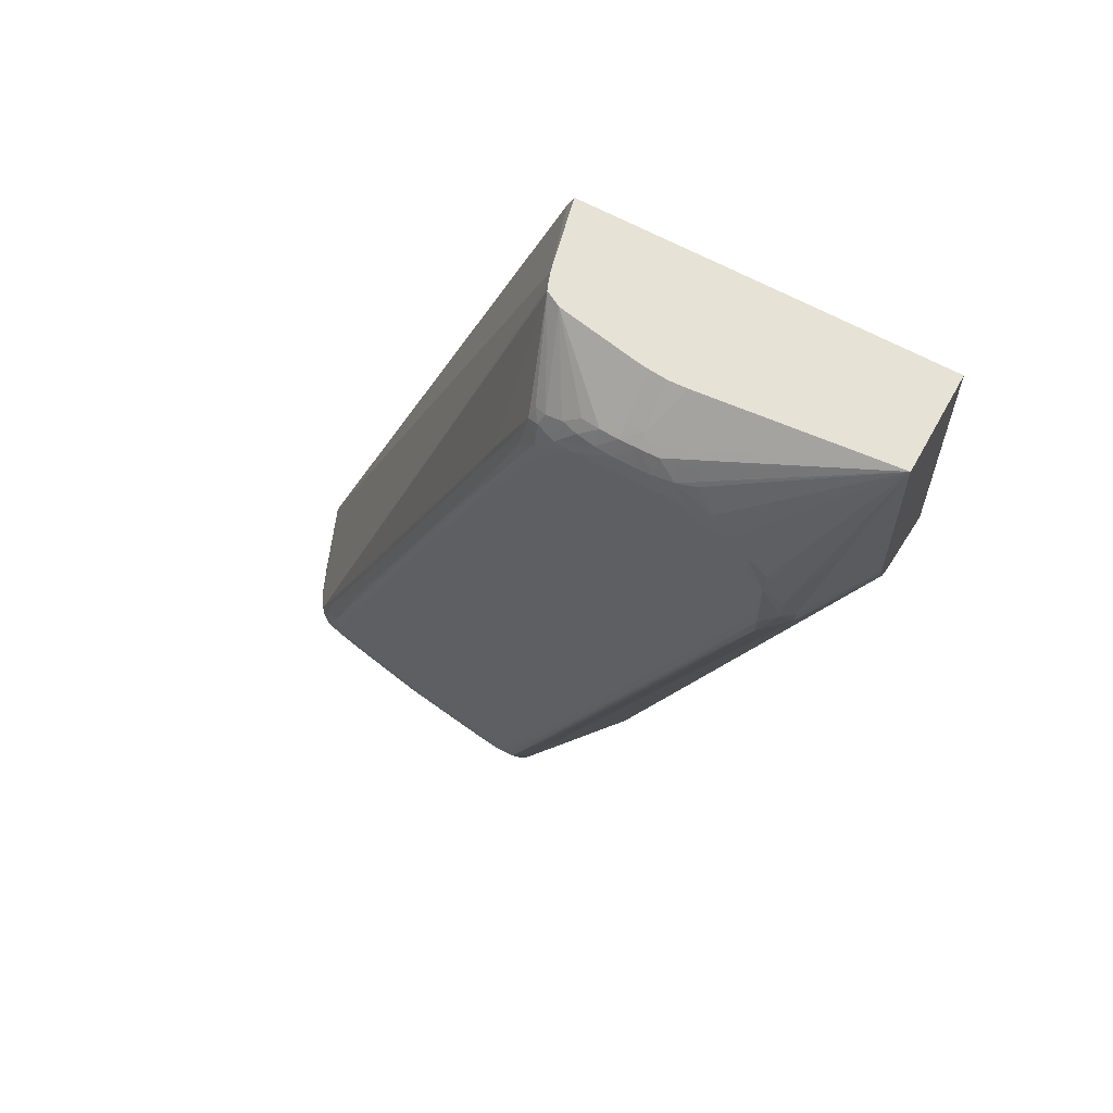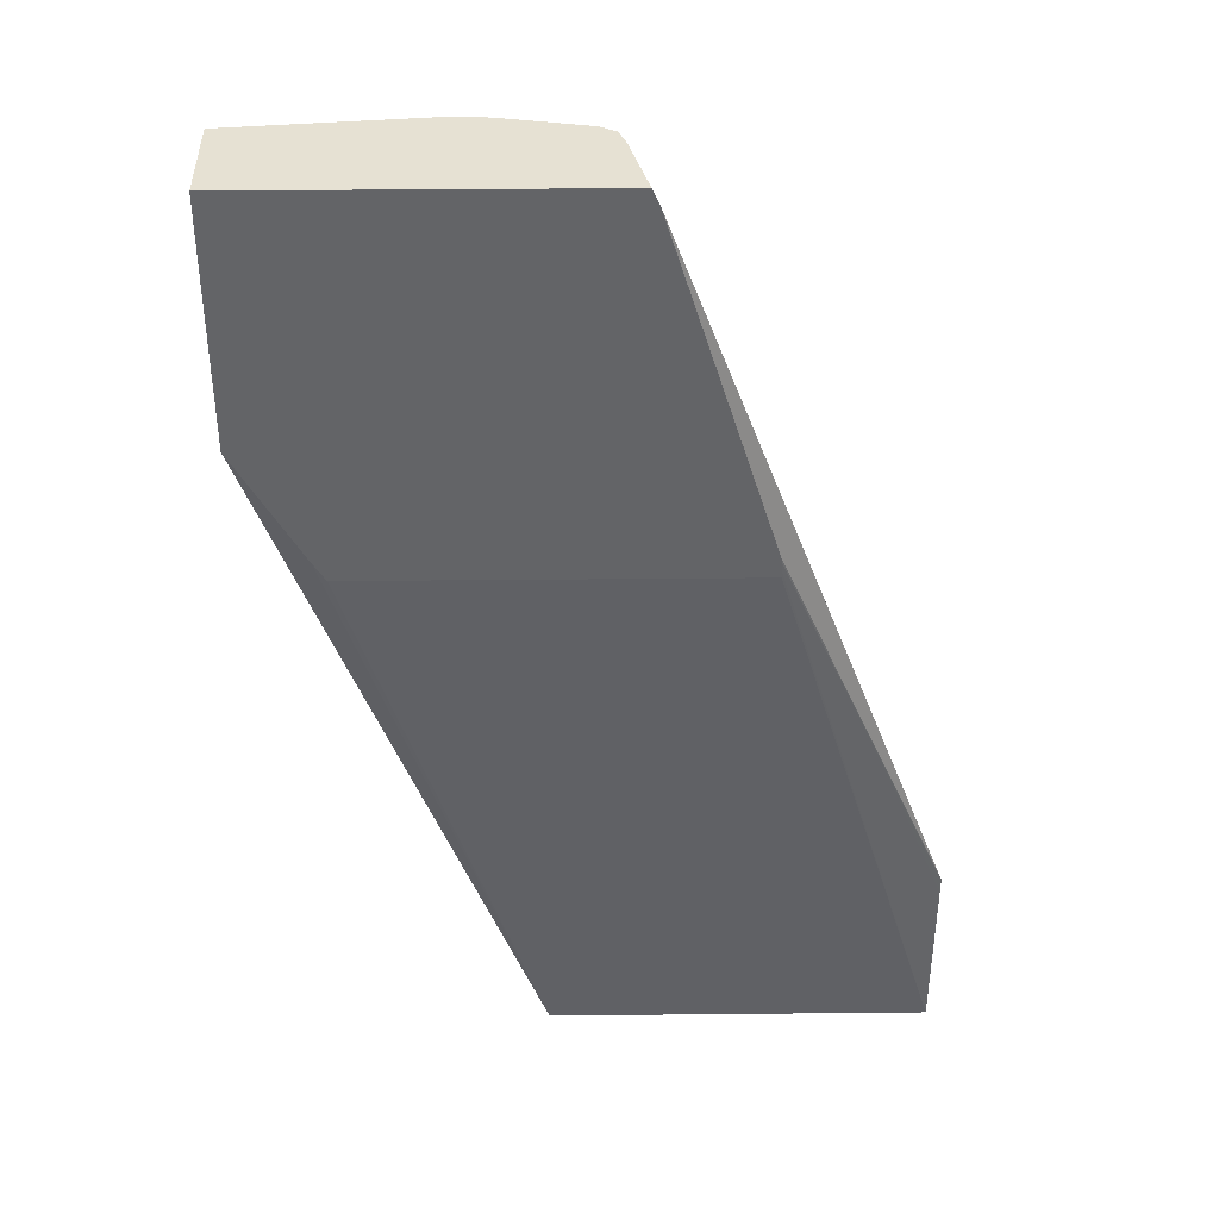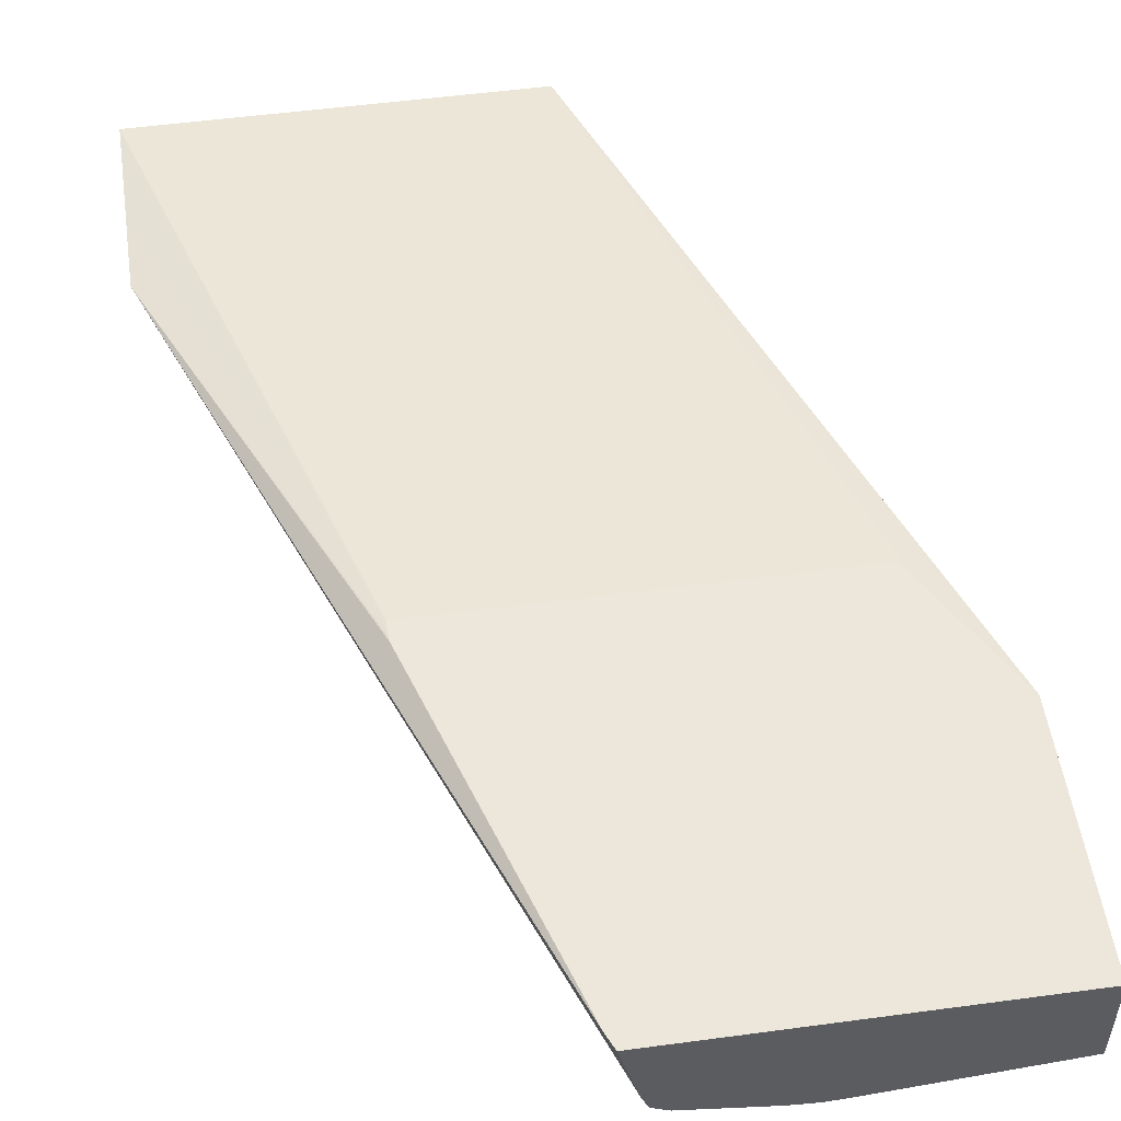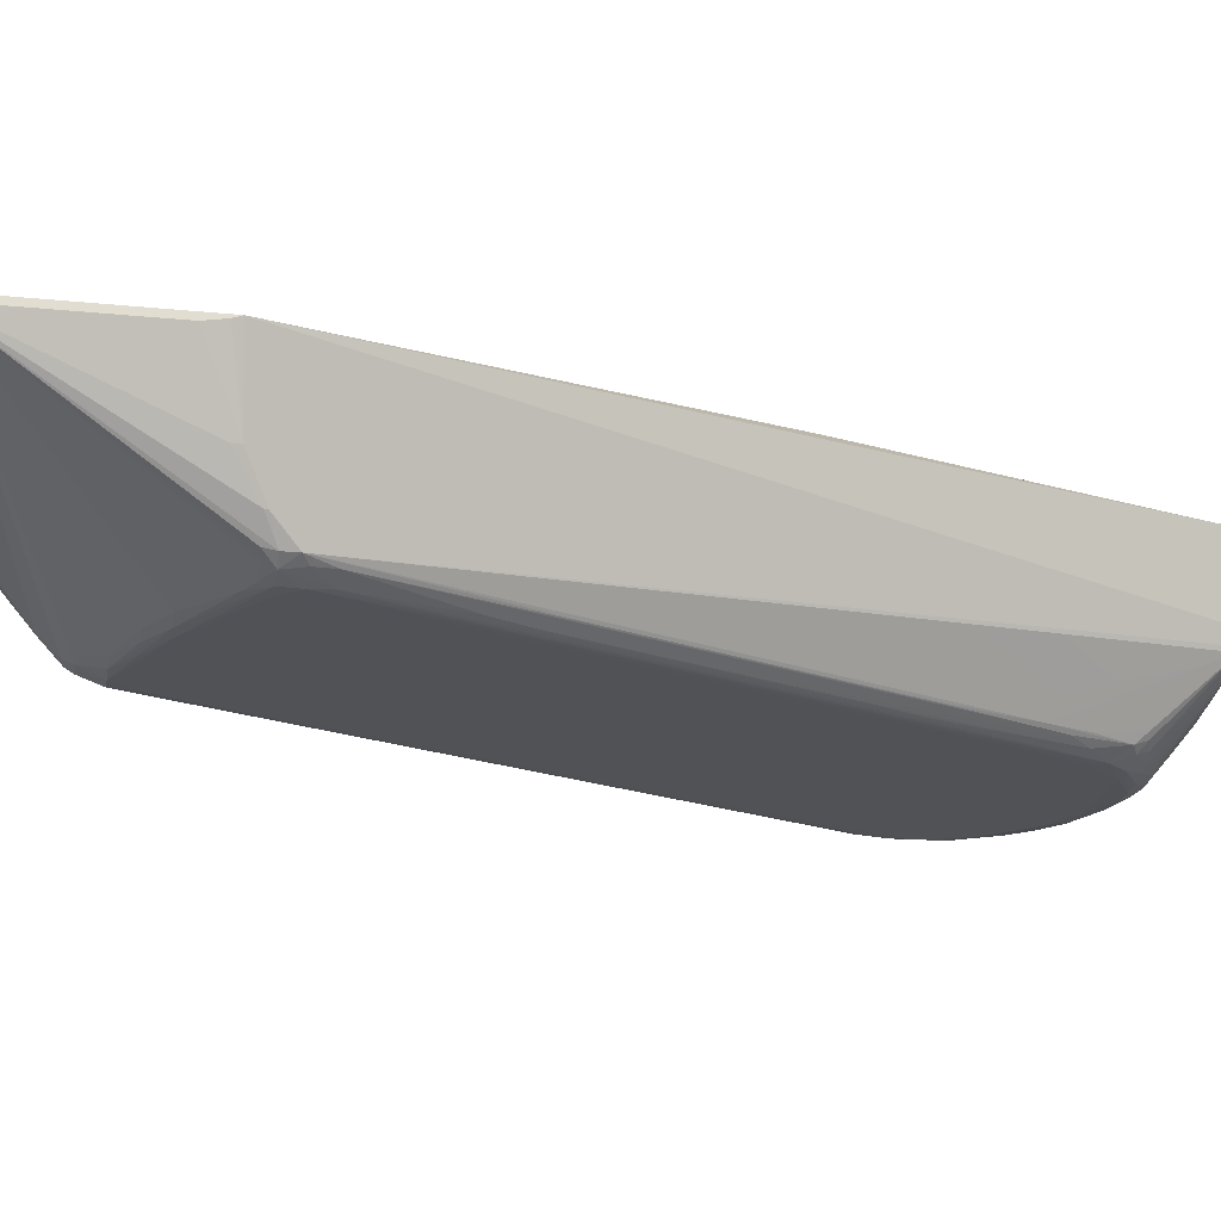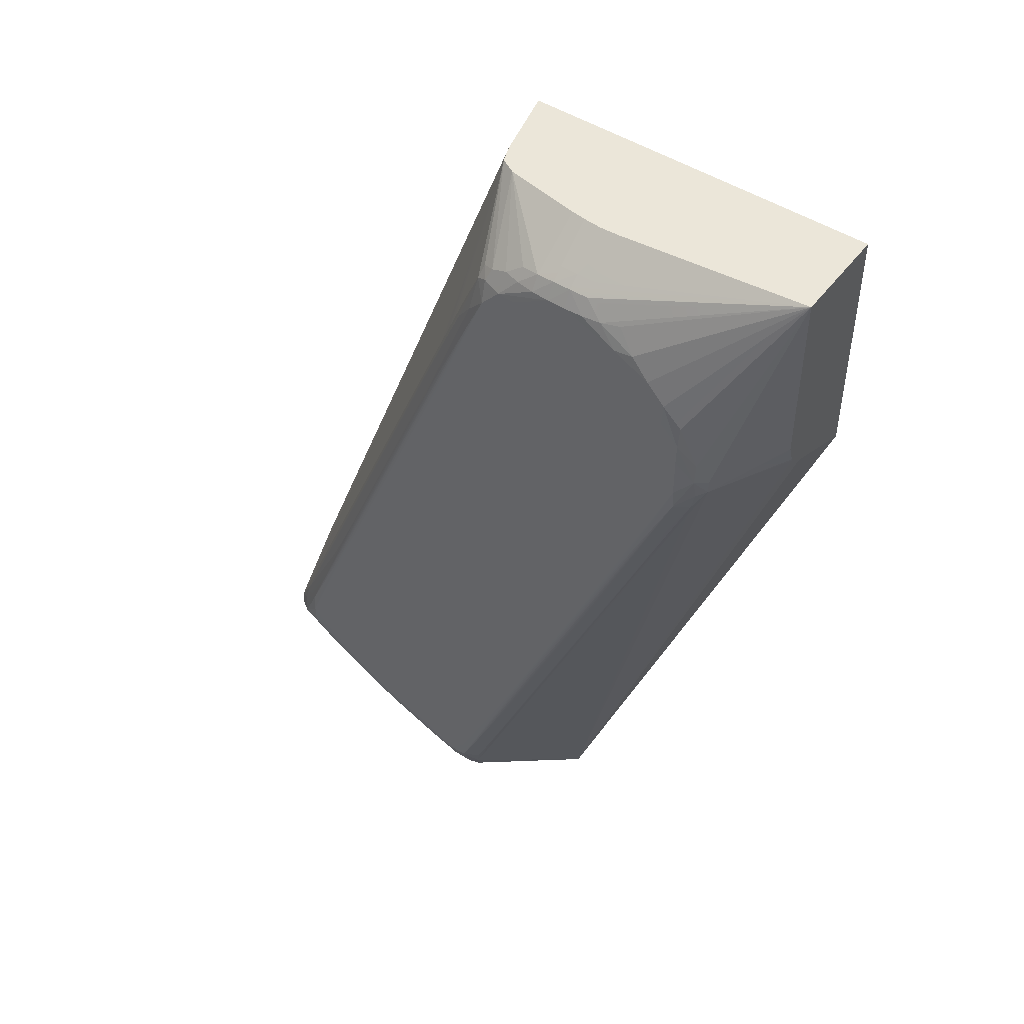
<metadata>
{"format":"obj","ext":"obj","renderer":"f3d","projection":"perspective","resolution":1024,"background":"white","views":[{"elev":63.6,"azim":-151.0,"up":"+Y"},{"elev":38.9,"azim":-0.7,"up":"+Y"},{"elev":52.5,"azim":171.8,"up":"+Z"},{"elev":-21.0,"azim":79.7,"up":"+Z"},{"elev":48.4,"azim":-144.6,"up":"+Y"}]}
</metadata>
<code>
o wrench_collision_geom_11
v 0.000214 0.08206 -0.006924
v 0.000214 0.08249 -0.007876
v 0.003596 0.07265 -0.007301
v 0.001067 0.08055 -0.006924
v 0.000214 0.08524 -0.006924
v 0.000214 0.08251 -0.007927
v 0.002488 0.07852 -0.009015
v 0.00413 0.07455 -0.009022
v 0.00436 0.07401 -0.009029
v 0.004397 0.07383 -0.008967
v 0.004597 0.07356 -0.008736
v 0.00369 0.07265 -0.007328
v 0.008581 0.07265 -0.007301
v 0.001228 0.0803 -0.006924
v 0.000214 0.08267 -0.008125
v 0.000846 0.08249 -0.009004
v 0.001076 0.08195 -0.009015
v 0.004741 0.08524 -0.006924
v 0.000214 0.08524 -0.008218
v 0.001305 0.0814 -0.009023
v 0.001996 0.07976 -0.00904
v 0.003636 0.07581 -0.009049
v 0.003862 0.07528 -0.009057
v 0.004088 0.07475 -0.009063
v 0.004314 0.07423 -0.009069
v 0.004513 0.07423 -0.00918
v 0.004489 0.07394 -0.009064
v 0.004552 0.07381 -0.008992
v 0.004656 0.07356 -0.008736
v 0.004748 0.07322 -0.008332
v 0.004592 0.07302 -0.00805
v 0.004039 0.07265 -0.007368
v 0.008581 0.07265 -0.007387
v 0.008581 0.07505 -0.007301
v 0.006314 0.08038 -0.006924
v 0.006311 0.0803 -0.006924
v 0.000214 0.0827 -0.008144
v 0.00097 0.0824 -0.009077
v 0.001035 0.08213 -0.009058
v 0.000214 0.08293 -0.008217
v 0.000214 0.08295 -0.008225
v 0.00084 0.08266 -0.009013
v 0.000983 0.08266 -0.009125
v 0.004805 0.08524 -0.006924
v 0.004805 0.08524 -0.006924
v 0.00263 0.08524 -0.008445
v 0.00263 0.08484 -0.008897
v 0.002866 0.08472 -0.009057
v 0.00263 0.08471 -0.009046
v 0.002394 0.08468 -0.009016
v 0.002394 0.08451 -0.009128
v 0.002156 0.08453 -0.009064
v 0.001924 0.08425 -0.009148
v 0.001688 0.08398 -0.009168
v 0.001453 0.08372 -0.009166
v 0.001218 0.08345 -0.009137
v 0.000976 0.08316 -0.009049
v 0.000983 0.08293 -0.009097
v 0.000214 0.08327 -0.008227
v 0.002222 0.07923 -0.00905
v 0.002449 0.07871 -0.009057
v 0.002159 0.07976 -0.009152
v 0.003572 0.07634 -0.009151
v 0.001262 0.08161 -0.009064
v 0.003808 0.07581 -0.009161
v 0.004043 0.07528 -0.009169
v 0.004278 0.07475 -0.009175
v 0.003337 0.07713 -0.009185
v 0.003572 0.0766 -0.009187
v 0.003808 0.07607 -0.009189
v 0.004043 0.07555 -0.00919
v 0.004513 0.07449 -0.009191
v 0.004748 0.07423 -0.009188
v 0.002866 0.07818 -0.009176
v 0.001688 0.08108 -0.009181
v 0.004758 0.07394 -0.009069
v 0.004685 0.07381 -0.008992
v 0.004678 0.07302 -0.00805
v 0.004746 0.07265 -0.007389
v 0.004509 0.07265 -0.007388
v 0.004274 0.07265 -0.007383
v 0.004984 0.074 -0.009055
v 0.005924 0.07449 -0.009105
v 0.006395 0.07475 -0.009116
v 0.007102 0.07528 -0.009155
v 0.007345 0.07526 -0.00907
v 0.007573 0.07534 -0.009033
v 0.007573 0.07555 -0.009125
v 0.007714 0.07539 -0.008991
v 0.007727 0.07555 -0.009021
v 0.007933 0.07539 -0.008739
v 0.008176 0.07508 -0.008275
v 0.008581 0.07449 -0.007387
v 0.008581 0.07502 -0.00734
v 0.00858 0.07512 -0.007301
v 0.006314 0.08049 -0.006924
v 0.001218 0.08213 -0.00917
v 0.001919 0.0803 -0.009138
v 0.001218 0.08319 -0.009181
v 0.001218 0.08293 -0.009191
v 0.001218 0.08266 -0.009191
v 0.001218 0.0824 -0.00919
v 0.004571 0.08524 -0.007876
v 0.004842 0.08515 -0.006924
v 0.002866 0.08485 -0.008908
v 0.002776 0.08524 -0.008452
v 0.003101 0.08472 -0.009054
v 0.003101 0.08451 -0.009166
v 0.002866 0.08451 -0.009169
v 0.00263 0.08451 -0.009158
v 0.002159 0.08425 -0.009185
v 0.001924 0.08398 -0.009191
v 0.001688 0.08372 -0.009191
v 0.001453 0.08345 -0.009191
v 0.002394 0.07923 -0.009162
v 0.002159 0.08003 -0.009187
v 0.001924 0.08056 -0.009185
v 0.002394 0.0795 -0.009189
v 0.003572 0.07686 -0.009191
v 0.004513 0.07475 -0.009191
v 0.004748 0.07449 -0.009191
v 0.004984 0.07449 -0.009191
v 0.005218 0.07449 -0.009191
v 0.005924 0.07475 -0.00919
v 0.005453 0.07449 -0.009183
v 0.004984 0.07423 -0.009167
v 0.001453 0.08161 -0.009176
v 0.005218 0.07423 -0.009124
v 0.005689 0.07449 -0.009154
v 0.006159 0.07475 -0.009171
v 0.006631 0.07502 -0.009164
v 0.007337 0.07555 -0.009183
v 0.007337 0.07581 -0.00919
v 0.007337 0.07607 -0.009176
v 0.007589 0.07582 -0.009085
v 0.007715 0.07574 -0.009015
v 0.007933 0.07543 -0.008739
v 0.008176 0.07519 -0.008275
v 0.008581 0.07475 -0.007386
v 0.004507 0.08524 -0.008049
v 0.004895 0.08503 -0.006924
v 0.006304 0.08055 -0.006924
v 0.002159 0.08029 -0.009191
v 0.003101 0.08485 -0.008899
v 0.002866 0.08524 -0.008455
v 0.003336 0.0847 -0.009037
v 0.003336 0.08451 -0.009149
v 0.003807 0.08425 -0.009176
v 0.003571 0.08425 -0.009191
v 0.003336 0.08425 -0.009191
v 0.00263 0.08425 -0.009191
v 0.002394 0.08425 -0.009191
v 0.005689 0.07475 -0.009191
v 0.006395 0.07502 -0.009189
v 0.007102 0.07555 -0.009191
v 0.006866 0.07528 -0.009187
v 0.006395 0.07818 -0.009189
v 0.006631 0.07765 -0.009187
v 0.006866 0.07713 -0.009185
v 0.007102 0.0766 -0.009181
v 0.007102 0.07607 -0.009191
v 0.007102 0.07634 -0.009191
v 0.004278 0.08319 -0.009191
v 0.004747 0.08213 -0.00919
v 0.006159 0.07897 -0.00917
v 0.006395 0.07845 -0.009162
v 0.006631 0.07792 -0.009152
v 0.006866 0.07739 -0.00914
v 0.007528 0.07607 -0.009064
v 0.004278 0.08345 -0.009181
v 0.004512 0.08293 -0.009175
v 0.007485 0.07628 -0.009023
v 0.00466 0.08313 -0.009023
v 0.00489 0.08259 -0.009015
v 0.004483 0.08524 -0.008105
v 0.003103 0.08524 -0.008435
v 0.003284 0.08524 -0.008408
v 0.003571 0.08466 -0.008996
v 0.003571 0.08451 -0.009108
v 0.00428 0.08524 -0.008218
v 0.004062 0.08427 -0.009085
v 0.004042 0.08398 -0.009185
v 0.003784 0.08451 -0.009045
v 0.003807 0.08398 -0.009191
v 0.004983 0.08161 -0.009189
v 0.005218 0.08108 -0.009187
v 0.006631 0.07739 -0.009191
v 0.006866 0.07686 -0.009191
v 0.004042 0.08372 -0.009191
v 0.005218 0.08082 -0.009191
v 0.004747 0.0824 -0.009169
v 0.004983 0.08187 -0.009162
v 0.005218 0.08135 -0.009152
v 0.004703 0.08293 -0.009064
v 0.006568 0.07845 -0.00905
v 0.004929 0.0824 -0.009057
v 0.004278 0.08372 -0.009126
v 0.005155 0.08187 -0.00905
v 0.004202 0.0842 -0.009034
v 0.004422 0.08372 -0.009014
v 0.004154 0.08437 -0.008961
v 0.003998 0.08443 -0.009023
v 0.004278 0.08293 -0.009191
v 0.004476 0.08345 -0.009069
f 1 2 3
f 1 3 4
f 1 4 14
f 1 14 36
f 1 36 35
f 1 35 96
f 1 96 142
f 1 142 141
f 1 141 104
f 1 104 45
f 1 45 18
f 1 18 5
f 1 5 19
f 1 19 59
f 1 59 41
f 1 41 40
f 1 40 37
f 1 37 15
f 1 15 6
f 1 6 2
f 2 6 3
f 3 7 8
f 3 8 9
f 3 9 10
f 3 10 11
f 3 11 12
f 3 12 32
f 3 32 81
f 3 81 80
f 3 80 79
f 3 79 33
f 3 33 13
f 3 13 36
f 3 36 14
f 3 14 4
f 3 6 15
f 3 15 16
f 3 16 17
f 3 17 7
f 5 18 44
f 5 44 103
f 5 103 140
f 5 140 175
f 5 175 180
f 5 180 177
f 5 177 176
f 5 176 145
f 5 145 106
f 5 106 46
f 5 46 19
f 7 17 20
f 7 20 8
f 8 20 21
f 8 21 9
f 9 21 22
f 9 22 23
f 9 23 24
f 9 24 25
f 9 25 26
f 9 26 27
f 9 27 10
f 10 27 28
f 10 28 11
f 11 28 77
f 11 77 29
f 11 29 30
f 11 30 31
f 11 31 12
f 12 31 32
f 13 33 93
f 13 93 139
f 13 139 94
f 13 94 34
f 13 34 96
f 13 96 35
f 13 35 36
f 15 37 16
f 16 38 39
f 16 39 17
f 16 37 40
f 16 40 41
f 16 41 42
f 16 42 43
f 16 43 38
f 17 39 20
f 18 45 44
f 19 46 47
f 19 47 48
f 19 48 49
f 19 49 50
f 19 50 51
f 19 51 52
f 19 52 53
f 19 53 54
f 19 54 55
f 19 55 56
f 19 56 57
f 19 57 58
f 19 58 42
f 19 42 59
f 20 39 21
f 21 60 22
f 21 39 60
f 22 60 23
f 23 60 61
f 23 61 24
f 24 62 63
f 24 63 25
f 24 61 39
f 24 39 64
f 24 64 62
f 25 63 65
f 25 65 66
f 25 66 67
f 25 67 26
f 26 68 69
f 26 69 70
f 26 70 71
f 26 71 72
f 26 72 73
f 26 73 27
f 26 67 74
f 26 74 75
f 26 75 68
f 27 76 28
f 27 73 76
f 28 76 77
f 29 77 33
f 29 33 30
f 30 78 31
f 30 33 78
f 31 79 80
f 31 80 81
f 31 81 32
f 31 78 79
f 33 79 78
f 33 77 76
f 33 76 82
f 33 82 83
f 33 83 84
f 33 84 85
f 33 85 86
f 33 86 87
f 33 87 88
f 33 88 89
f 33 89 90
f 33 90 91
f 33 91 92
f 33 92 138
f 33 138 93
f 34 94 95
f 34 95 96
f 38 97 39
f 38 43 97
f 39 97 98
f 39 98 64
f 39 61 60
f 41 59 42
f 42 58 43
f 43 58 99
f 43 99 100
f 43 100 101
f 43 101 102
f 43 102 97
f 44 45 103
f 45 104 103
f 46 105 47
f 46 106 105
f 47 105 48
f 48 107 108
f 48 108 109
f 48 109 110
f 48 110 49
f 48 105 107
f 49 110 51
f 49 51 50
f 51 110 111
f 51 111 53
f 51 53 52
f 53 111 54
f 54 111 112
f 54 112 113
f 54 113 114
f 54 114 55
f 55 114 99
f 55 99 56
f 56 99 58
f 56 58 57
f 62 115 63
f 62 64 98
f 62 98 97
f 62 97 115
f 63 115 65
f 65 115 66
f 66 115 97
f 66 97 74
f 66 74 67
f 68 116 69
f 68 75 117
f 68 117 116
f 69 116 70
f 70 116 118
f 70 118 102
f 70 102 71
f 71 102 72
f 72 119 120
f 72 120 121
f 72 121 73
f 72 102 119
f 73 121 122
f 73 122 123
f 73 123 124
f 73 124 125
f 73 125 126
f 73 126 76
f 74 97 127
f 74 127 75
f 75 127 102
f 75 102 117
f 76 126 128
f 76 128 82
f 82 128 83
f 83 128 129
f 83 129 130
f 83 130 84
f 84 130 131
f 84 131 85
f 85 132 88
f 85 88 87
f 85 87 86
f 85 131 132
f 88 133 134
f 88 134 135
f 88 135 136
f 88 136 90
f 88 90 89
f 88 132 133
f 90 136 137
f 90 137 91
f 91 137 138
f 91 138 92
f 93 138 139
f 94 139 138
f 94 138 95
f 95 138 137
f 95 137 140
f 95 140 103
f 95 103 141
f 95 141 142
f 95 142 96
f 97 102 127
f 99 114 100
f 100 114 101
f 101 114 113
f 101 113 151
f 101 151 150
f 101 150 184
f 101 184 203
f 101 203 190
f 101 190 187
f 101 187 161
f 101 161 155
f 101 155 153
f 101 153 122
f 101 122 121
f 101 121 120
f 101 120 119
f 101 119 143
f 101 143 102
f 102 143 119
f 102 118 116
f 102 116 117
f 103 104 141
f 105 144 107
f 105 106 145
f 105 145 144
f 107 146 147
f 107 147 108
f 107 144 146
f 108 148 149
f 108 149 109
f 108 147 148
f 109 149 150
f 109 150 151
f 109 151 152
f 109 152 111
f 109 111 110
f 111 152 112
f 112 152 113
f 113 152 151
f 122 153 123
f 123 153 124
f 124 154 130
f 124 130 125
f 124 153 155
f 124 155 154
f 125 130 126
f 126 130 129
f 126 129 128
f 130 154 156
f 130 156 132
f 130 132 131
f 132 156 155
f 132 155 133
f 133 157 158
f 133 158 159
f 133 159 160
f 133 160 134
f 133 155 161
f 133 161 162
f 133 162 163
f 133 163 164
f 133 164 157
f 134 165 166
f 134 166 167
f 134 167 168
f 134 168 169
f 134 169 135
f 134 160 170
f 134 170 171
f 134 171 165
f 135 169 136
f 136 169 172
f 136 172 173
f 136 173 174
f 136 174 175
f 136 175 140
f 136 140 137
f 144 145 176
f 144 176 177
f 144 177 146
f 146 178 179
f 146 179 147
f 146 177 180
f 146 180 178
f 147 179 148
f 148 181 182
f 148 182 149
f 148 179 183
f 148 183 181
f 149 182 184
f 149 184 150
f 154 155 156
f 157 164 185
f 157 185 158
f 158 185 186
f 158 186 182
f 158 182 159
f 159 182 170
f 159 170 160
f 161 187 188
f 161 188 162
f 162 188 163
f 163 189 182
f 163 182 164
f 163 188 187
f 163 187 190
f 163 190 189
f 164 182 185
f 165 171 191
f 165 191 192
f 165 192 166
f 166 192 167
f 167 192 193
f 167 193 168
f 168 193 194
f 168 194 169
f 169 195 172
f 169 194 196
f 169 196 195
f 170 182 197
f 170 197 171
f 171 197 191
f 172 195 173
f 173 198 196
f 173 196 194
f 173 194 199
f 173 199 200
f 173 200 175
f 173 175 174
f 173 195 198
f 175 200 199
f 175 199 201
f 175 201 202
f 175 202 180
f 178 183 179
f 178 180 183
f 180 202 183
f 181 183 202
f 181 202 201
f 181 201 199
f 181 199 182
f 182 186 185
f 182 189 184
f 182 199 197
f 184 189 203
f 189 190 203
f 191 197 192
f 192 197 193
f 193 197 194
f 194 197 204
f 194 204 199
f 195 196 198
f 197 199 204

</code>
